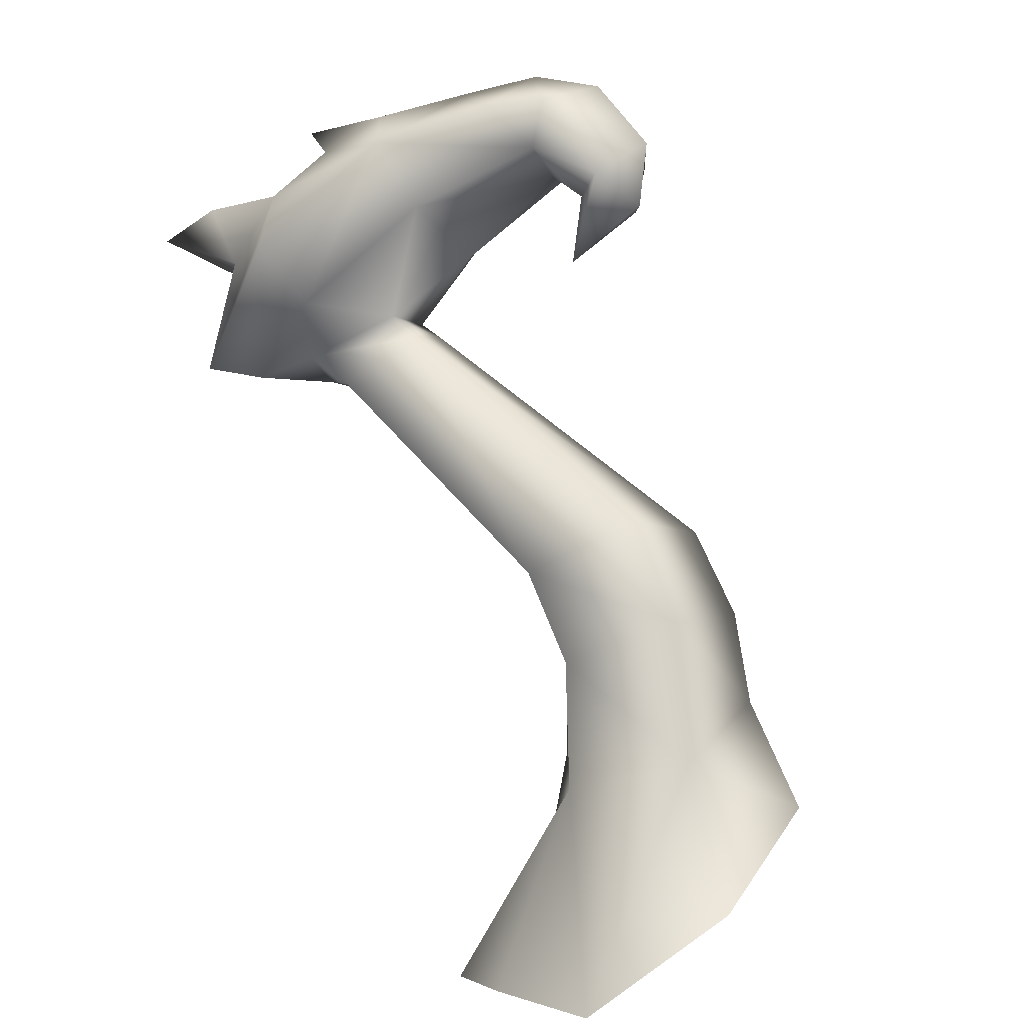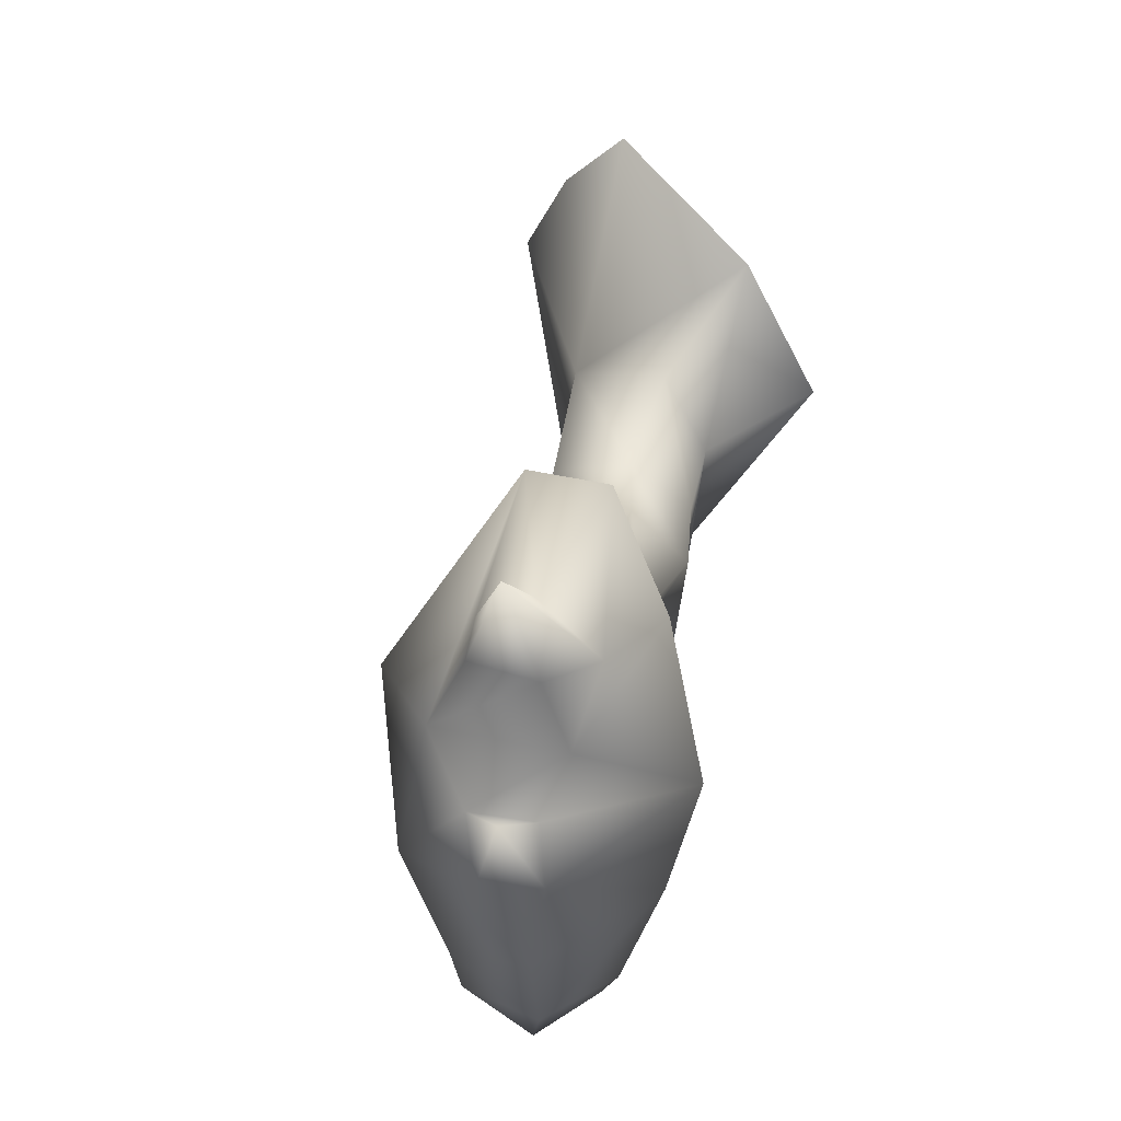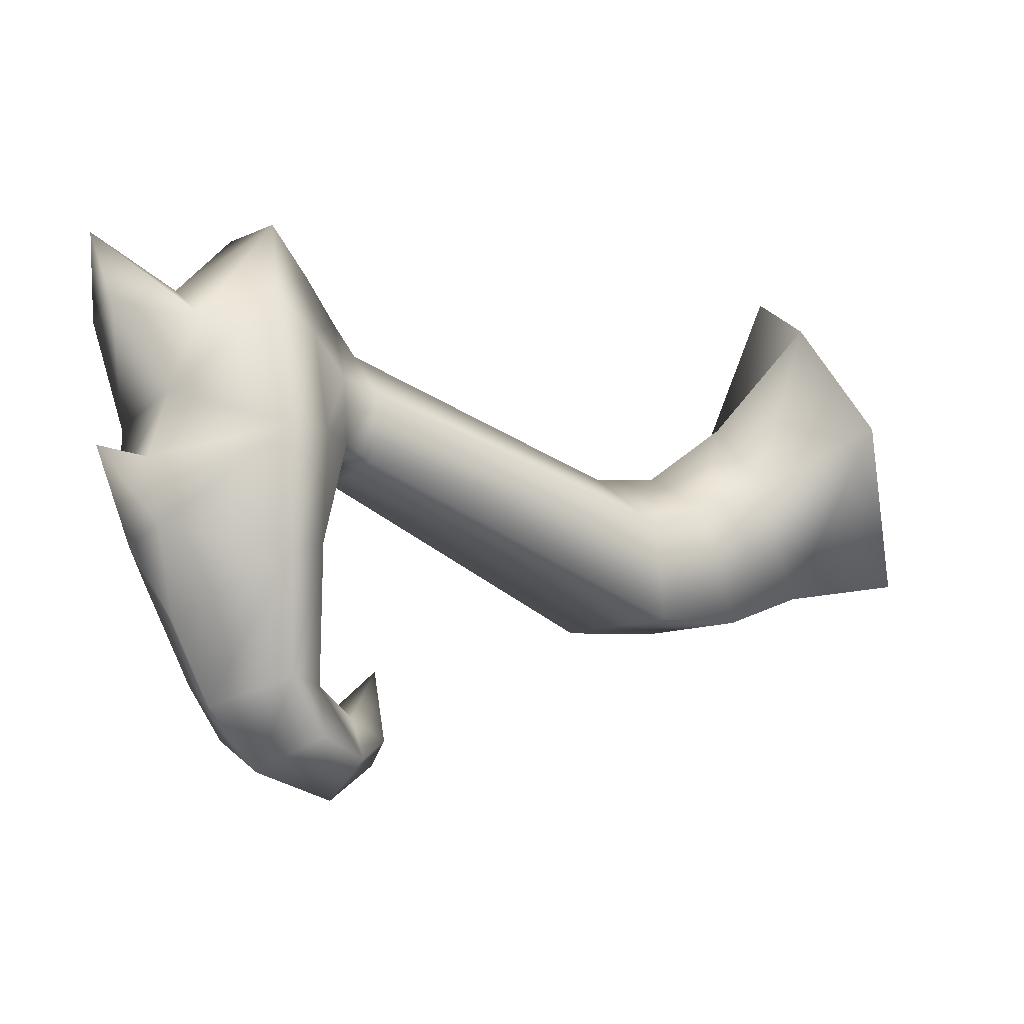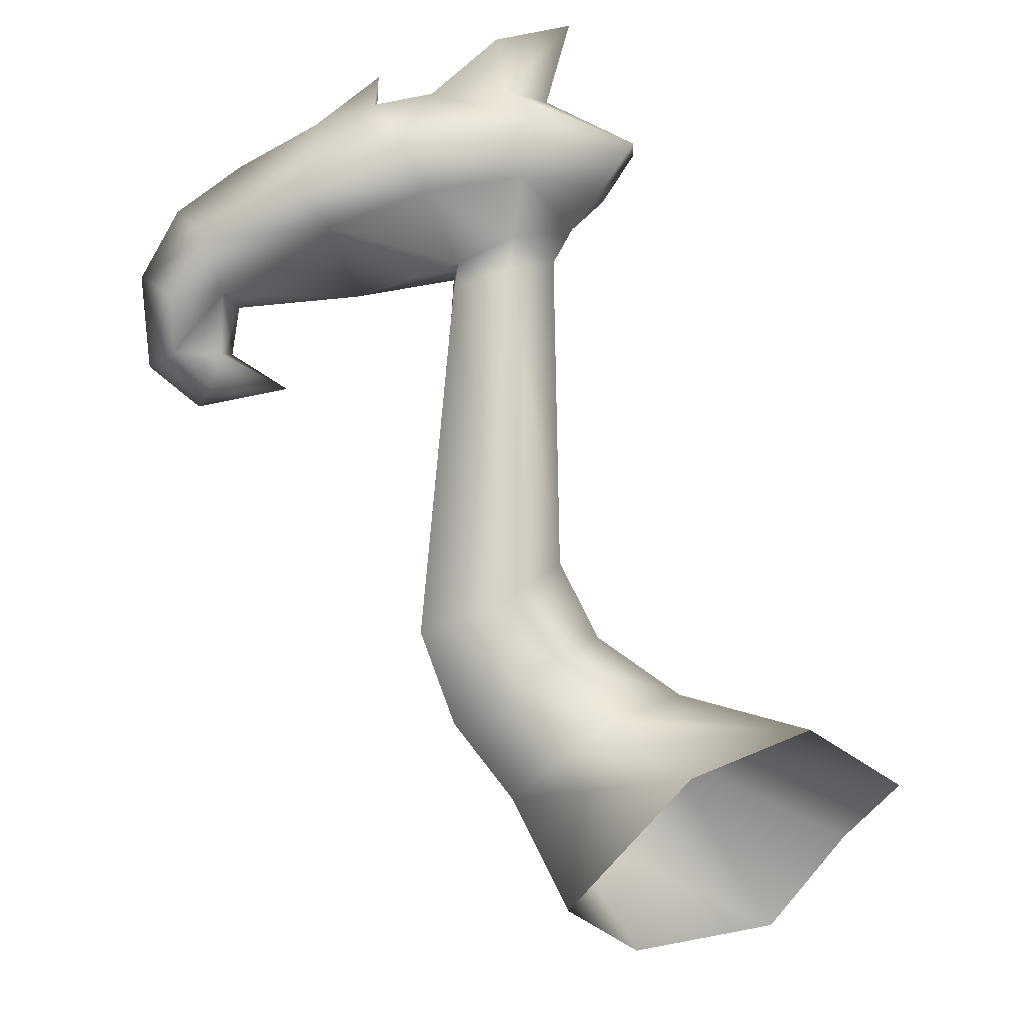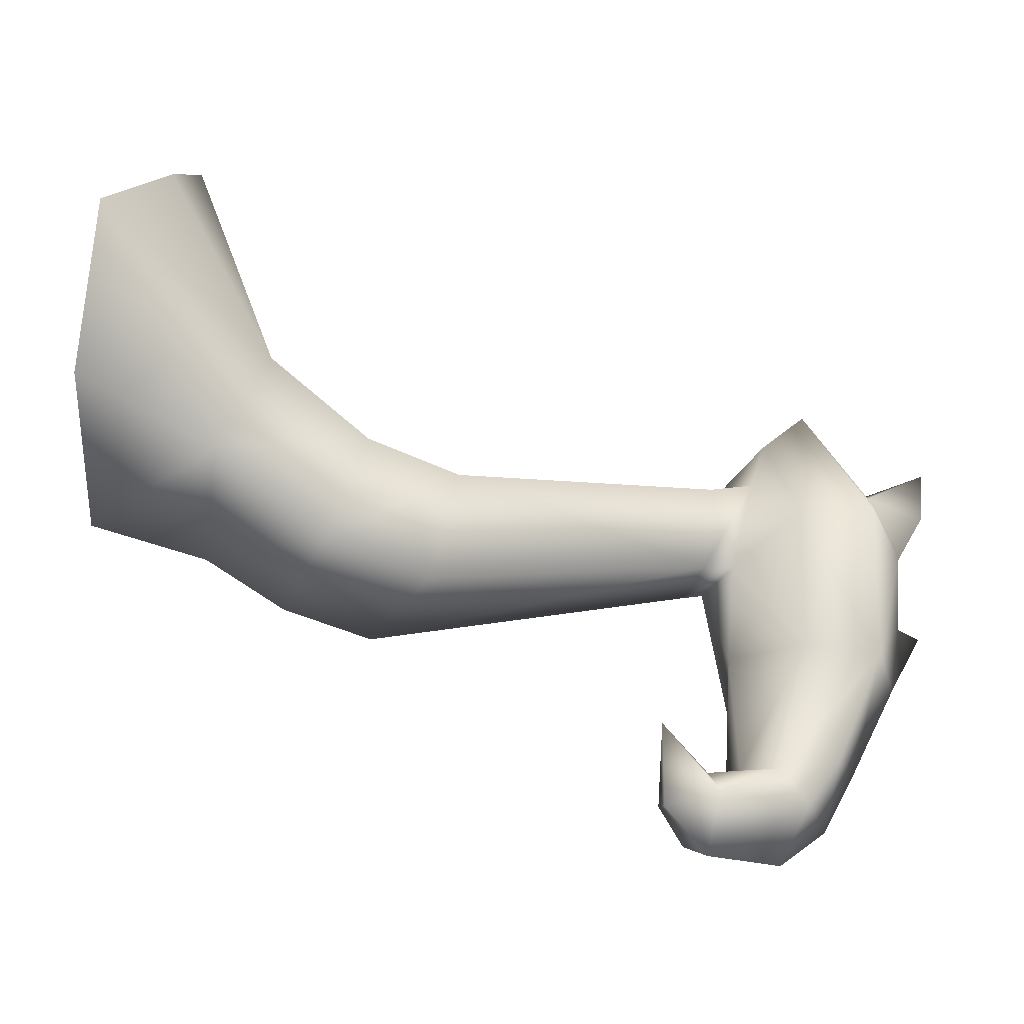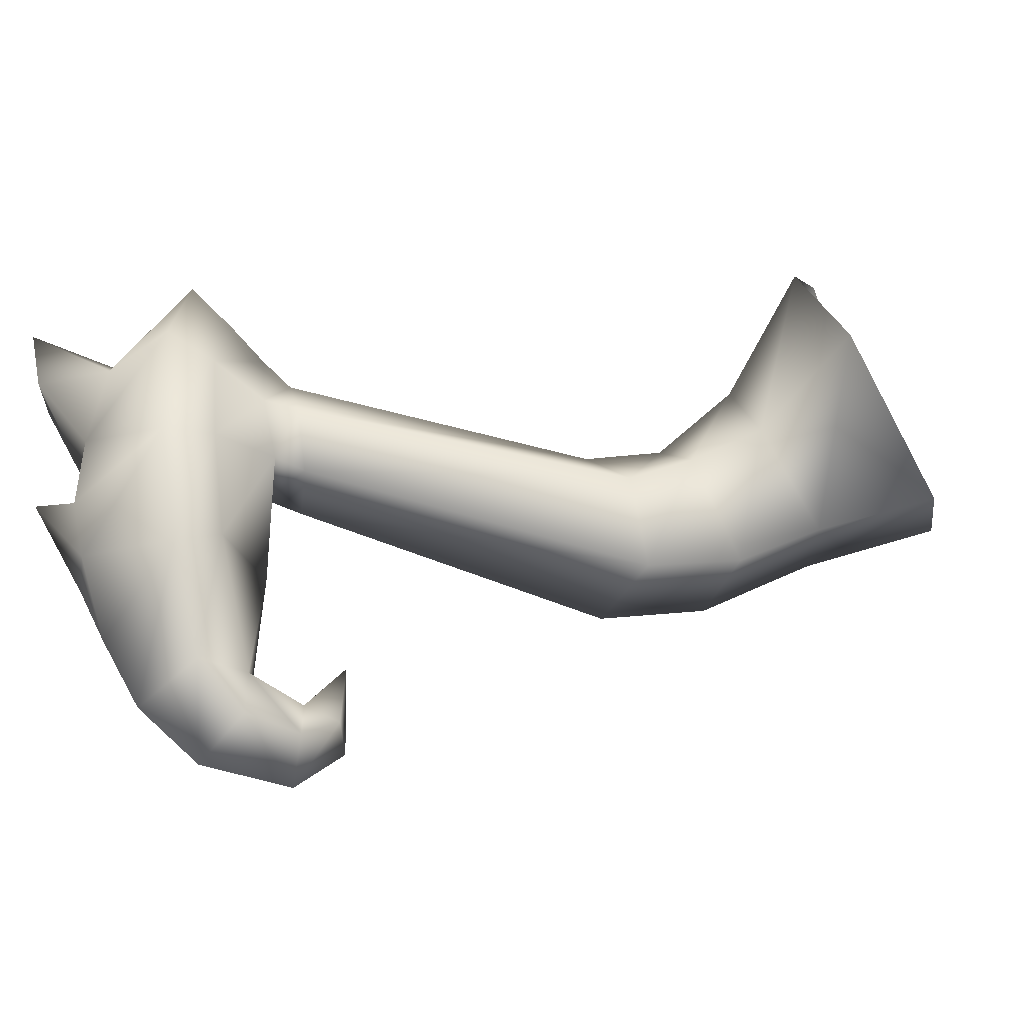
<metadata>
{"format":"obj","ext":"obj","renderer":"f3d","projection":"perspective","resolution":1024,"background":"white","views":[{"elev":-67.9,"azim":-47.7,"up":"+Z"},{"elev":17.7,"azim":-50.0,"up":"+Y"},{"elev":-24.1,"azim":-3.8,"up":"+Y"},{"elev":49.1,"azim":78.7,"up":"+Z"},{"elev":-26.5,"azim":-168.4,"up":"+Y"},{"elev":-37.0,"azim":22.7,"up":"+Y"}]}
</metadata>
<code>
v  -3.85 0.8944 -2.218
v  -2.332 -2.282 -1.232
v  -0.2209 5.179 -0.8502
v  2.238 -0.3429 0.8682
v  -0.7611 -6.58 -3.037
v  3.746 -5.29 -4.517
v  -4.262 0.539 -6.557
v  -0.8299 9.777 -6.858
v  -0.7501 7.697 -10.01
v  0.808 4.395 -13.52
v  -2.687 -4.343 -8.318
v  2.243 -1.952 -11.14
v  -4.974 -3.949 0.0497
v  -6.861 -1.829 -1.565
v  -7.941 -2.59 -4.668
v  -3.654 -8.361 -1.43
v  -6.61 -7.318 -5.651
v  -7.117 -5.332 1.567
v  -9.367 -2.902 0.492
v  -11.25 -3.55 -2.629
v  -6.809 -9.091 0.6303
v  -10.24 -8.324 -3.168
v  -18.71 -3.149 8.272
v  -19.6 -1.095 7.414
v  -20.78 -1.716 4.357
v  -18.82 -5.452 7.142
v  -20.32 -5.317 4.479
v  -20.44 -0.1483 8.319
v  -19.95 -2.734 8.834
v  -22.4 -1.062 5.597
v  -19.77 -5.059 7.931
v  -21.05 -2.096 11.06
v  -21.53 1.334 9.276
v  -22.84 1.734 7.444
v  -20.47 -6.246 11.43
v  -22.49 -1.181 12.48
v  -22.87 2.936 10.42
v  -21.65 -6.958 13.31
v  -21.59 -11.17 11.77
v  -20.49 -10.2 10.21
v  -21.07 -9.153 5.607
v  -21.41 -4.997 5.454
v  -20.5 -14.74 7.401
v  -21.41 -15.21 9.634
v  -24.6 3.415 8.201
v  -20.25 -16.84 7.881
v  -18.81 -17.08 6.09
v  -25.28 -1.986 12.04
v  -26.42 0.0111 10.21
v  -27.26 -0.8067 8.4
v  -24.44 -16.03 8.596
v  -25.79 -13.18 9.398
v  -26.45 -9.816 10.59
v  -26.96 -7.258 10.82
v  -26.31 -4.909 11.55
v  -28.12 -7.097 8.655
v  -28.4 -4.422 7.264
v  -27.61 -3.176 4.578
v  -27.42 -9.741 5
v  -24.47 -2.796 4.825
v  -24.41 -9.217 4.449
v  -22.95 -14.44 4.814
v  -25.41 -14.14 5.398
v  -21.33 -14.11 5.646
v  -24.17 -16.08 4.811
v  -20.84 -15.97 2.74
v  -20.18 -14.67 4.131
v  -27.65 -9.91 8.637
v  -22.68 -17.92 6.822
v  -20.03 -18.14 4.253
v  -18.07 -15.84 4.494
v  -19.31 -15.15 5.116
v  -18.52 -16.36 3.045
v  -18.48 -12.66 3.384
v  -28.88 -6.78 10.69
v  -29.61 1.651 11.58
v  -28.51 -1.745 12.21
v  -29.45 -1.313 9.938
o PataDelIzq
g PataDelIzq
f 1 2 3
f 4 3 2
f 2 5 4
f 6 4 5
f 1 3 7
f 8 7 3
f 7 8 9
f 9 10 7
f 11 7 10
f 11 10 12
f 12 6 11
f 5 11 6
f 2 1 13
f 14 13 1
f 1 7 14
f 15 14 7
f 7 11 15
f 13 16 2
f 5 2 16
f 17 15 11
f 11 5 17
f 16 17 5
f 13 14 18
f 19 18 14
f 14 15 19
f 20 19 15
f 18 21 13
f 16 13 21
f 15 17 20
f 22 20 17
f 17 16 22
f 21 22 16
f 18 19 23
f 24 23 19
f 24 19 25
f 21 18 26
f 23 26 18
f 22 27 20
f 22 21 27
f 25 20 27
f 26 27 21
f 20 25 19
f 28 29 24
f 23 24 29
f 24 25 28
f 30 28 25
f 29 31 23
f 26 23 31
f 29 28 32
f 33 32 28
f 28 34 33
f 28 30 34
f 31 29 35
f 32 35 29
f 32 33 36
f 37 36 33
f 35 32 38
f 36 38 32
f 38 39 35
f 40 35 39
f 31 35 40
f 40 41 31
f 42 31 41
f 31 42 26
f 27 26 42
f 40 43 41
f 39 44 40
f 43 40 44
f 34 45 33
f 37 33 45
f 46 43 44
f 46 47 43
f 36 37 48
f 48 37 49
f 45 49 37
f 49 45 50
f 44 39 51
f 52 51 39
f 52 39 53
f 39 38 53
f 54 53 38
f 38 55 54
f 38 36 55
f 48 55 36
f 54 55 56
f 57 56 55
f 58 57 45
f 57 58 59
f 56 57 59
f 58 60 59
f 60 58 34
f 34 30 60
f 60 30 42
f 42 30 27
f 25 27 30
f 60 42 61
f 61 59 60
f 45 34 58
f 61 62 59
f 63 59 62
f 62 61 64
f 41 64 61
f 42 41 61
f 65 63 62
f 65 62 66
f 64 67 62
f 66 62 67
f 65 51 63
f 52 63 51
f 63 52 59
f 68 59 52
f 56 59 68
f 68 52 53
f 69 51 65
f 51 69 44
f 46 44 69
f 69 70 46
f 69 65 70
f 66 70 65
f 47 46 70
f 47 70 71
f 71 72 47
f 72 43 47
f 73 71 70
f 73 70 66
f 71 74 72
f 73 74 71
f 66 74 73
f 75 56 68
f 75 68 53
f 75 54 56
f 75 53 54
f 43 72 64
f 67 64 72
f 72 74 67
f 64 41 43
f 67 74 66
f 50 45 57
f 76 48 49
f 76 77 48
f 77 55 48
f 55 77 57
f 78 57 77
f 78 50 57
f 77 76 78
f 78 76 50
f 76 49 50

</code>
